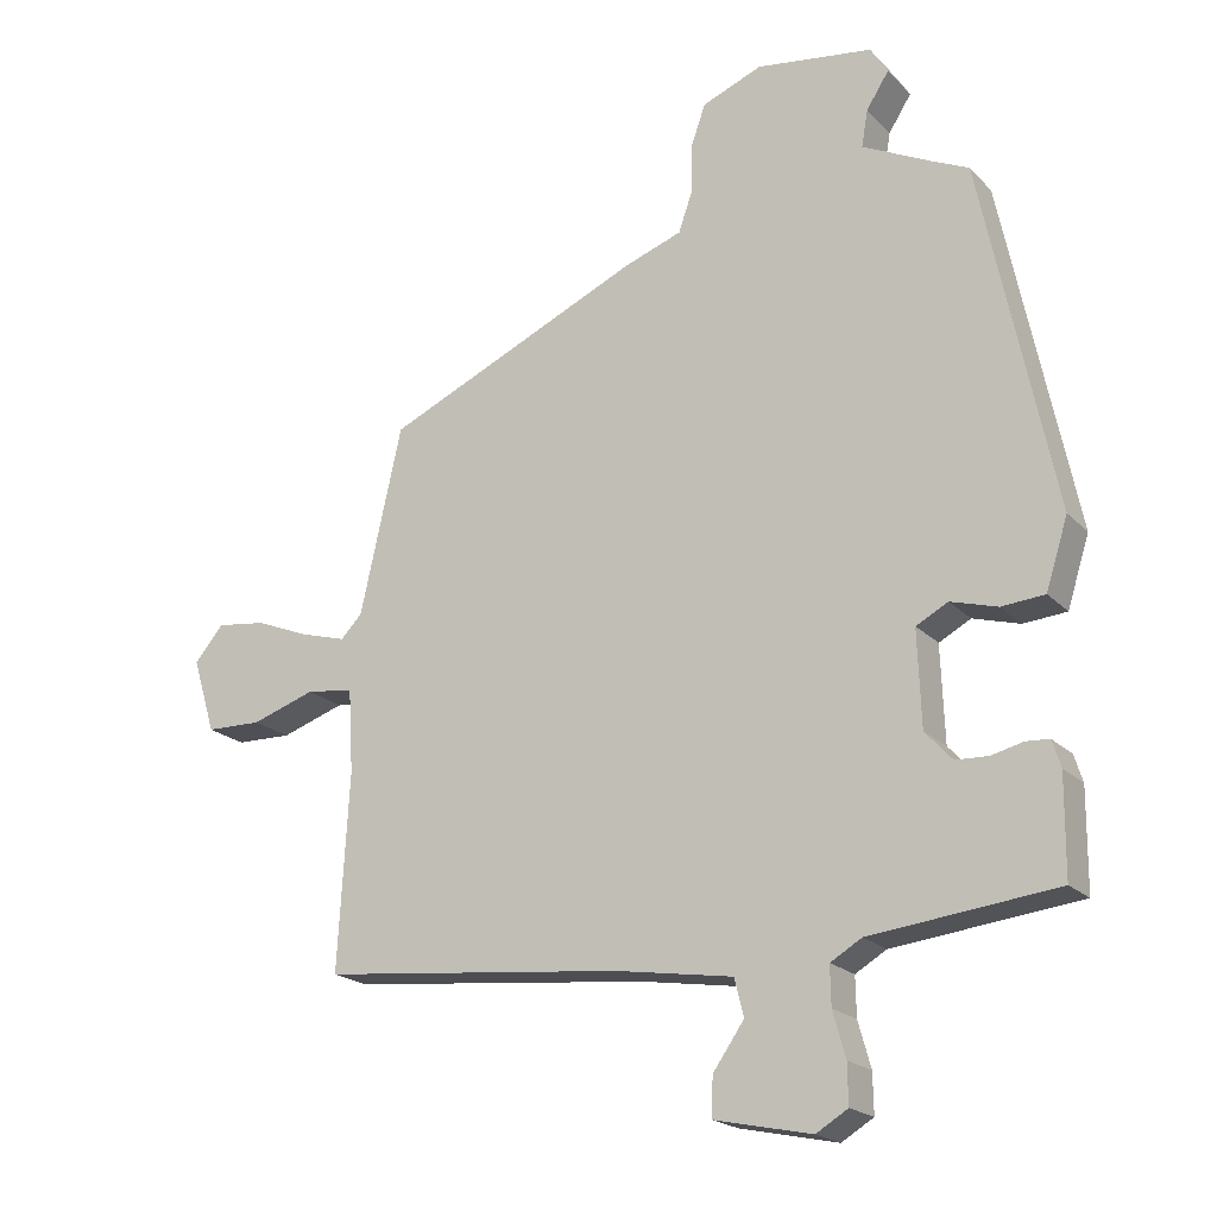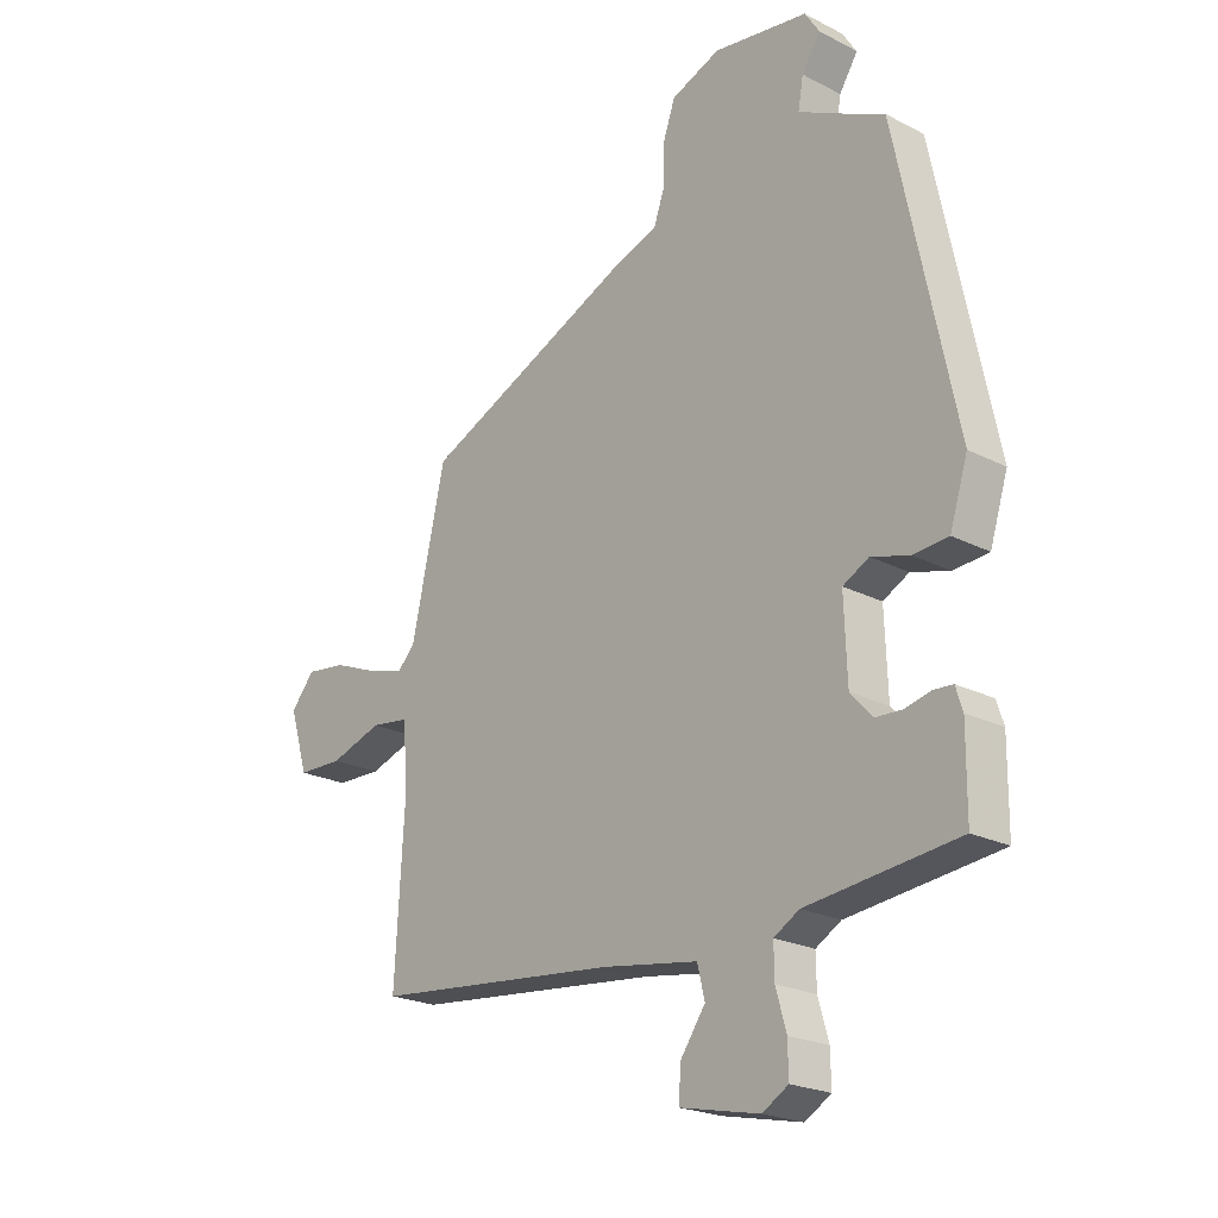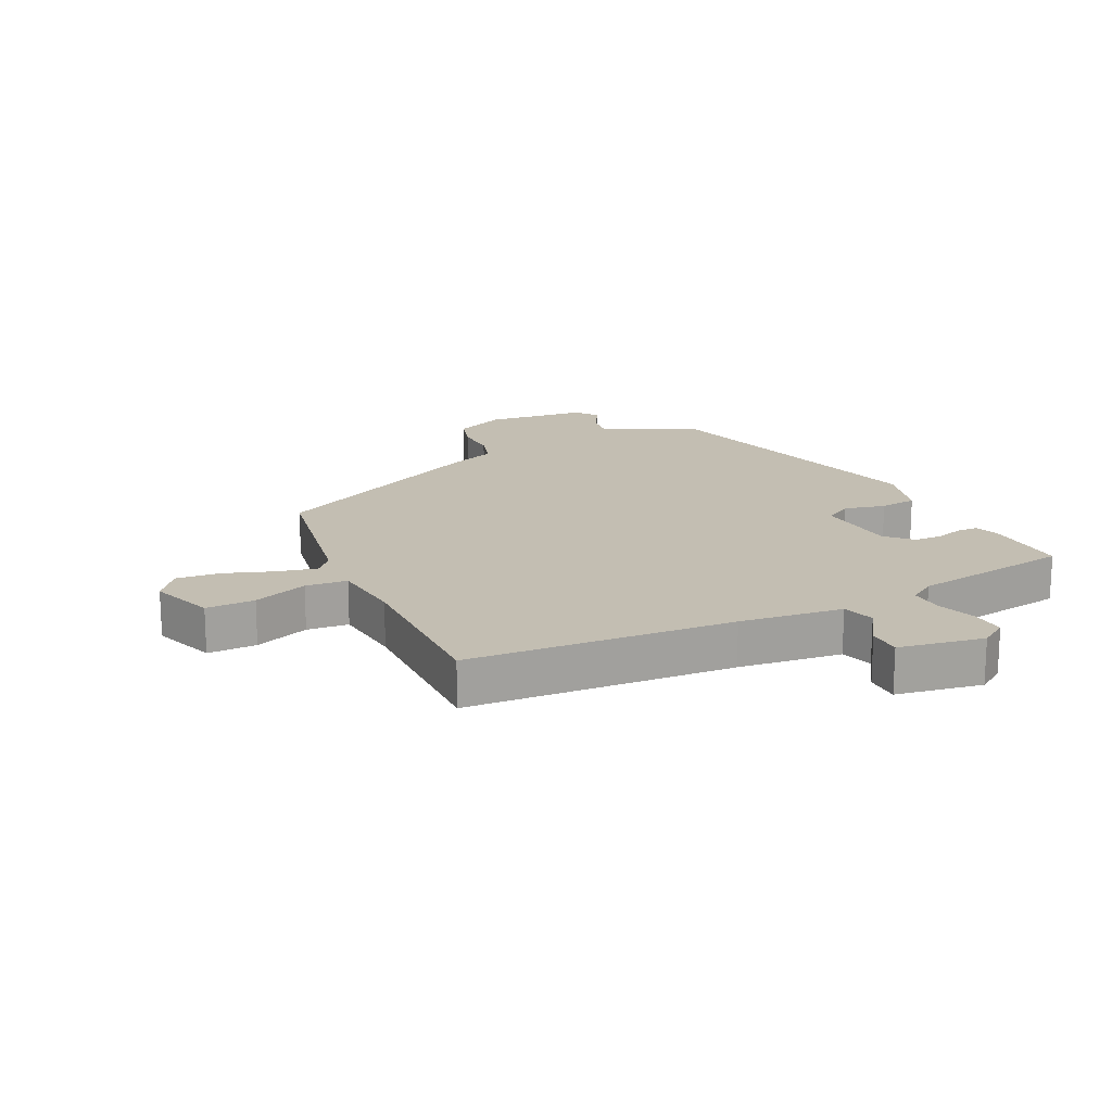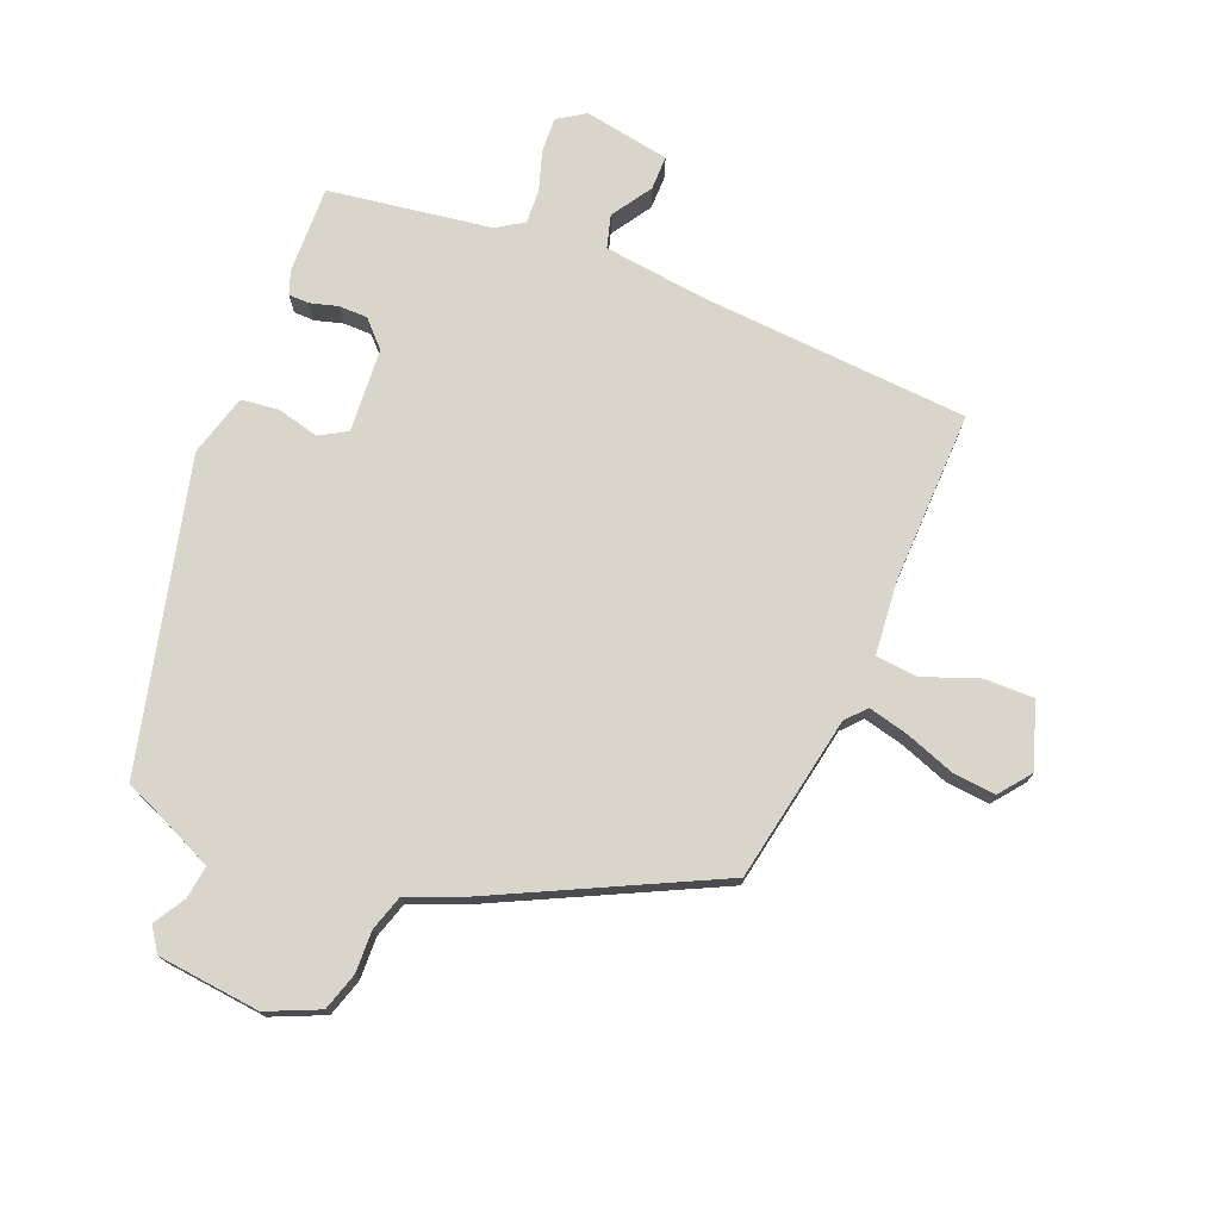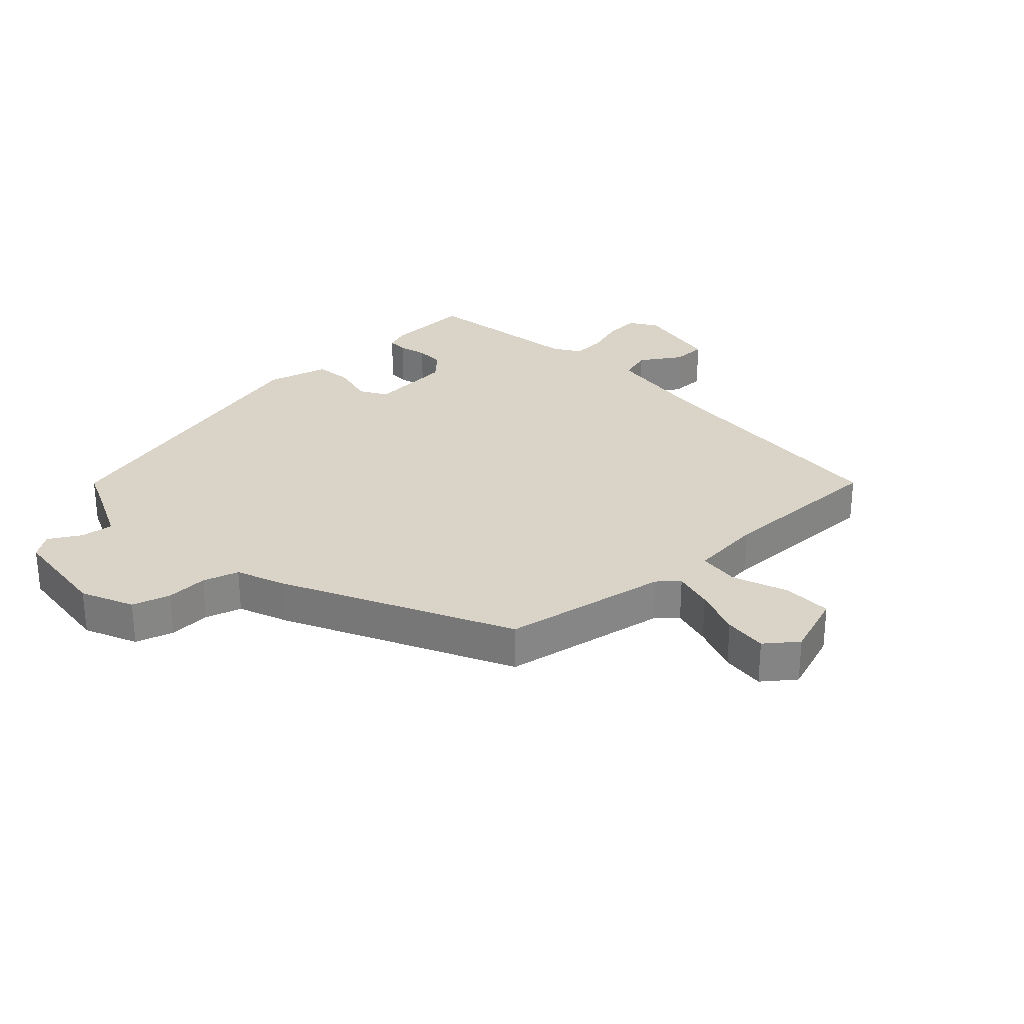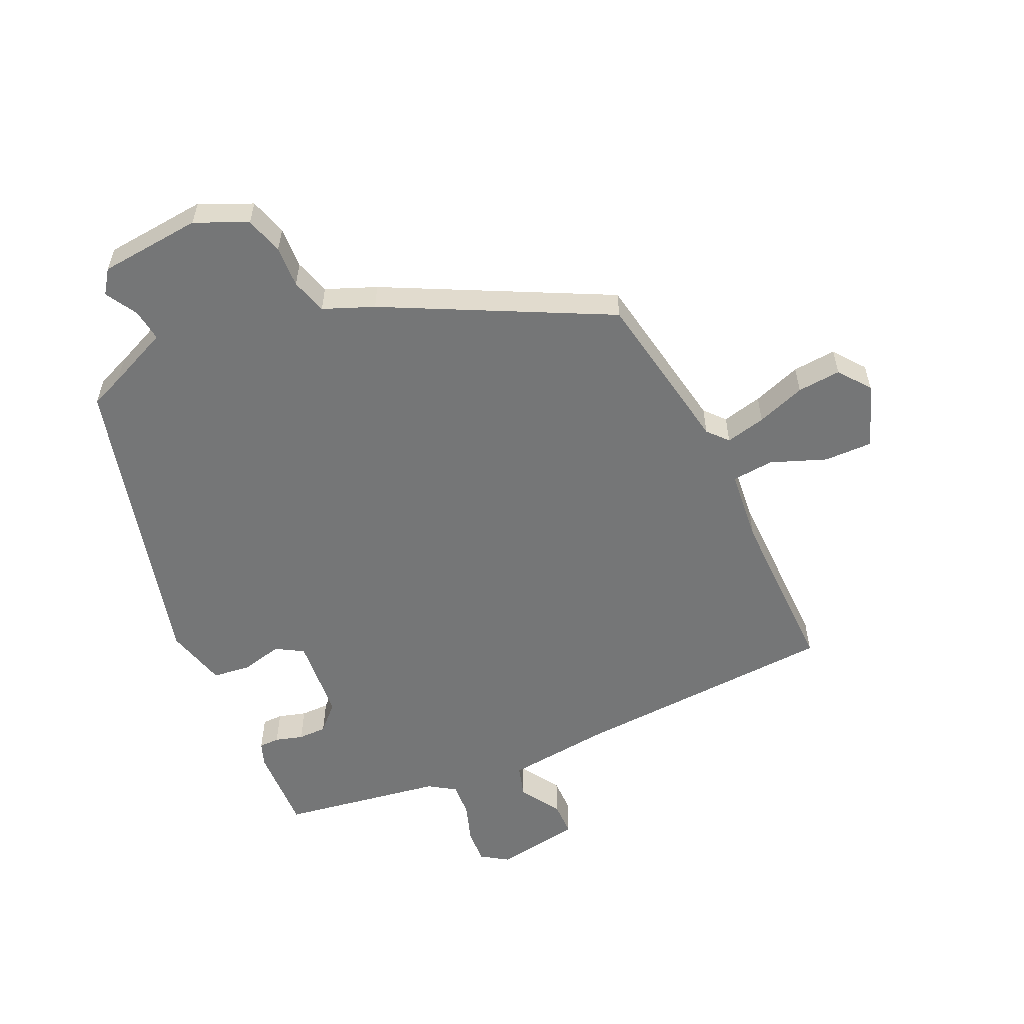
<metadata>
{"format":"obj","ext":"obj","renderer":"f3d","projection":"perspective","resolution":1024,"background":"white","views":[{"elev":-20.0,"azim":-149.9,"up":"+Z"},{"elev":-22.0,"azim":-131.9,"up":"+Z"},{"elev":17.5,"azim":151.8,"up":"+Y"},{"elev":74.7,"azim":20.1,"up":"+Y"},{"elev":28.8,"azim":44.6,"up":"+Y"},{"elev":-56.7,"azim":22.0,"up":"+Y"}]}
</metadata>
<code>
v -0.427 0.07 0.496
v -0.375 0.07 0.52
v -0.278 0.07 0.568
v -0.287 0.07 0.62
v -0.319 0.07 0.67
v -0.294 0.07 0.709
v -0.13 0.07 0.732
v -0.045 0.07 0.698
v -0.024 0.07 0.638
v -0.024 0.07 0.571
v -0.004 0.07 0.514
v 0.078 0.07 0.485
v 0.442 0.07 0.322
v 0.501 0.07 0.058
v 0.531 0.07 0.027
v 0.595 0.07 0.045
v 0.672 0.07 0.076
v 0.742 0.07 0.085
v 0.783 0.07 0.036
v 0.751 0.07 -0.069
v 0.672 0.07 -0.071
v 0.582 0.07 -0.041
v 0.515 0.07 -0.05
v 0.508 0.07 -0.168
v 0.524 0.07 -0.444
v 0.096 0.07 -0.488
v -0.07 0.07 -0.514
v -0.083 0.07 -0.567
v -0.039 0.07 -0.63
v -0.037 0.07 -0.685
v -0.174 0.07 -0.714
v -0.219 0.07 -0.687
v -0.218 0.07 -0.631
v -0.2 0.07 -0.567
v -0.199 0.07 -0.512
v -0.243 0.07 -0.486
v -0.505 0.07 -0.456
v -0.506 0.07 -0.316
v -0.494 0.07 -0.278
v -0.461 0.07 -0.276
v -0.416 0.07 -0.287
v -0.37 0.07 -0.285
v -0.332 0.07 -0.243
v -0.327 0.07 -0.108
v -0.372 0.07 -0.084
v -0.438 0.07 -0.103
v -0.499 0.07 -0.098
v -0.53 0.07 0
v -0.427 0 0.496
v -0.375 0 0.52
v -0.278 0 0.568
v -0.287 0 0.62
v -0.319 0 0.67
v -0.294 0 0.709
v -0.13 0 0.732
v -0.045 0 0.698
v -0.024 0 0.638
v -0.024 0 0.571
v -0.004 0 0.514
v 0.078 0 0.485
v 0.442 0 0.322
v 0.501 0 0.058
v 0.531 0 0.027
v 0.595 0 0.045
v 0.672 0 0.076
v 0.742 0 0.085
v 0.783 0 0.036
v 0.751 0 -0.069
v 0.672 0 -0.071
v 0.582 0 -0.041
v 0.515 0 -0.05
v 0.508 0 -0.168
v 0.524 0 -0.444
v 0.096 0 -0.488
v -0.07 0 -0.514
v -0.083 0 -0.567
v -0.039 0 -0.63
v -0.037 0 -0.685
v -0.174 0 -0.714
v -0.219 0 -0.687
v -0.218 0 -0.631
v -0.2 0 -0.567
v -0.199 0 -0.512
v -0.243 0 -0.486
v -0.505 0 -0.456
v -0.506 0 -0.316
v -0.494 0 -0.278
v -0.461 0 -0.276
v -0.416 0 -0.287
v -0.37 0 -0.285
v -0.332 0 -0.243
v -0.327 0 -0.108
v -0.372 0 -0.084
v -0.438 0 -0.103
v -0.499 0 -0.098
v -0.53 0 0
f 48 1 2
f 47 48 2
f 46 47 2
f 45 46 2
f 44 45 2 3
f 43 44 3
f 39 40 41
f 38 39 41
f 37 38 41
f 36 37 41
f 35 36 41 42
f 32 33 34
f 31 32 34
f 30 31 34
f 29 30 34
f 28 29 34
f 27 28 34 35
f 35 42 43
f 27 35 43
f 26 27 43
f 20 21 22
f 19 20 22
f 18 19 22
f 17 18 22
f 16 17 22
f 15 16 22 23
f 14 15 23
f 14 23 24
f 13 14 24
f 12 13 24
f 11 12 24
f 8 9 10
f 7 8 10
f 6 7 10
f 5 6 10
f 4 5 10
f 3 4 10 11
f 25 26 43
f 24 25 43
f 11 24 43
f 3 11 43
f 50 49 96
f 50 96 95
f 50 95 94
f 50 94 93
f 51 50 93 92
f 51 92 91
f 89 88 87
f 89 87 86
f 89 86 85
f 89 85 84
f 90 89 84 83
f 82 81 80
f 82 80 79
f 82 79 78
f 82 78 77
f 82 77 76
f 83 82 76 75
f 91 90 83
f 91 83 75
f 91 75 74
f 70 69 68
f 70 68 67
f 70 67 66
f 70 66 65
f 70 65 64
f 71 70 64 63
f 71 63 62
f 72 71 62
f 72 62 61
f 72 61 60
f 72 60 59
f 58 57 56
f 58 56 55
f 58 55 54
f 58 54 53
f 58 53 52
f 59 58 52 51
f 91 74 73
f 91 73 72
f 91 72 59
f 91 59 51
f 1 49 50 2
f 2 50 51 3
f 3 51 52 4
f 4 52 53 5
f 5 53 54 6
f 6 54 55 7
f 7 55 56 8
f 8 56 57 9
f 9 57 58 10
f 10 58 59 11
f 11 59 60 12
f 12 60 61 13
f 13 61 62 14
f 14 62 63 15
f 15 63 64 16
f 16 64 65 17
f 17 65 66 18
f 18 66 67 19
f 19 67 68 20
f 20 68 69 21
f 21 69 70 22
f 22 70 71 23
f 23 71 72 24
f 24 72 73 25
f 25 73 74 26
f 26 74 75 27
f 27 75 76 28
f 28 76 77 29
f 29 77 78 30
f 30 78 79 31
f 31 79 80 32
f 32 80 81 33
f 33 81 82 34
f 34 82 83 35
f 35 83 84 36
f 36 84 85 37
f 37 85 86 38
f 38 86 87 39
f 39 87 88 40
f 40 88 89 41
f 41 89 90 42
f 42 90 91 43
f 43 91 92 44
f 44 92 93 45
f 45 93 94 46
f 46 94 95 47
f 47 95 96 48
f 48 96 49 1

</code>
